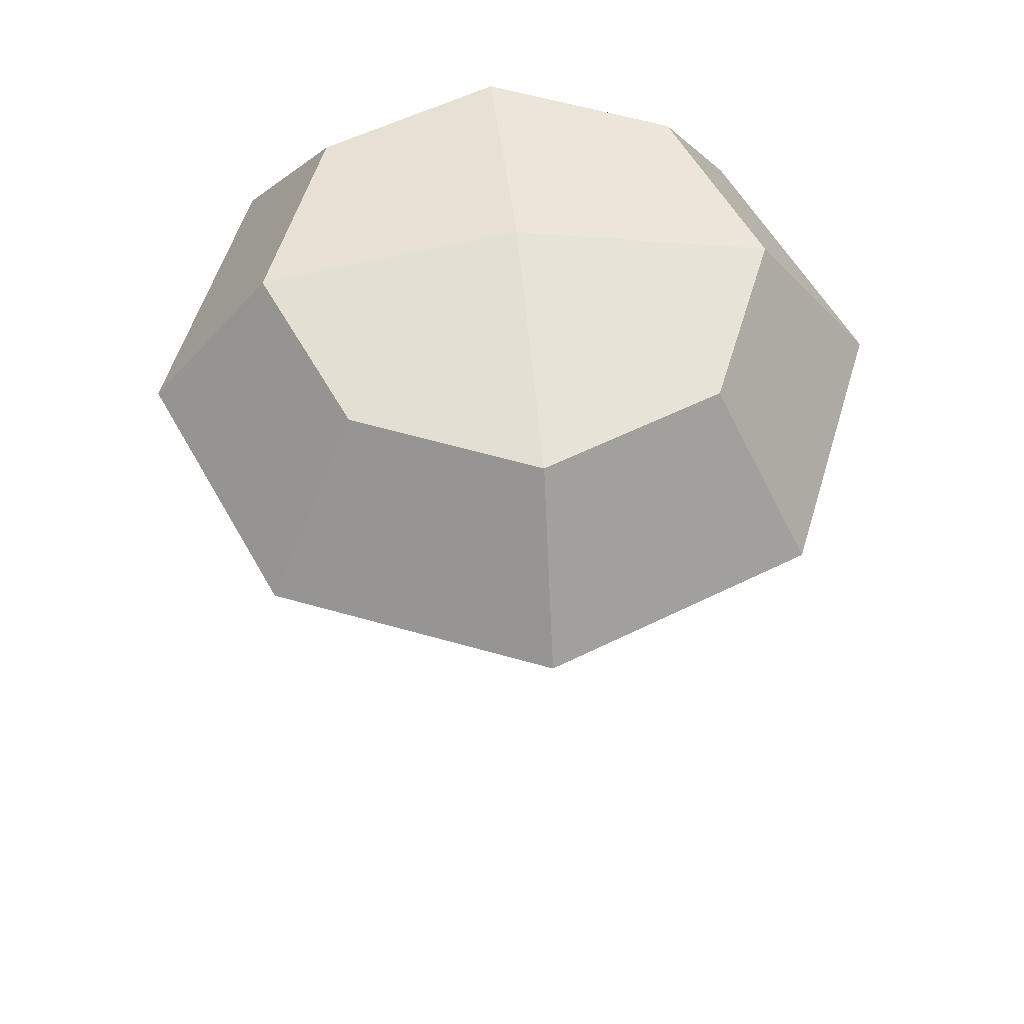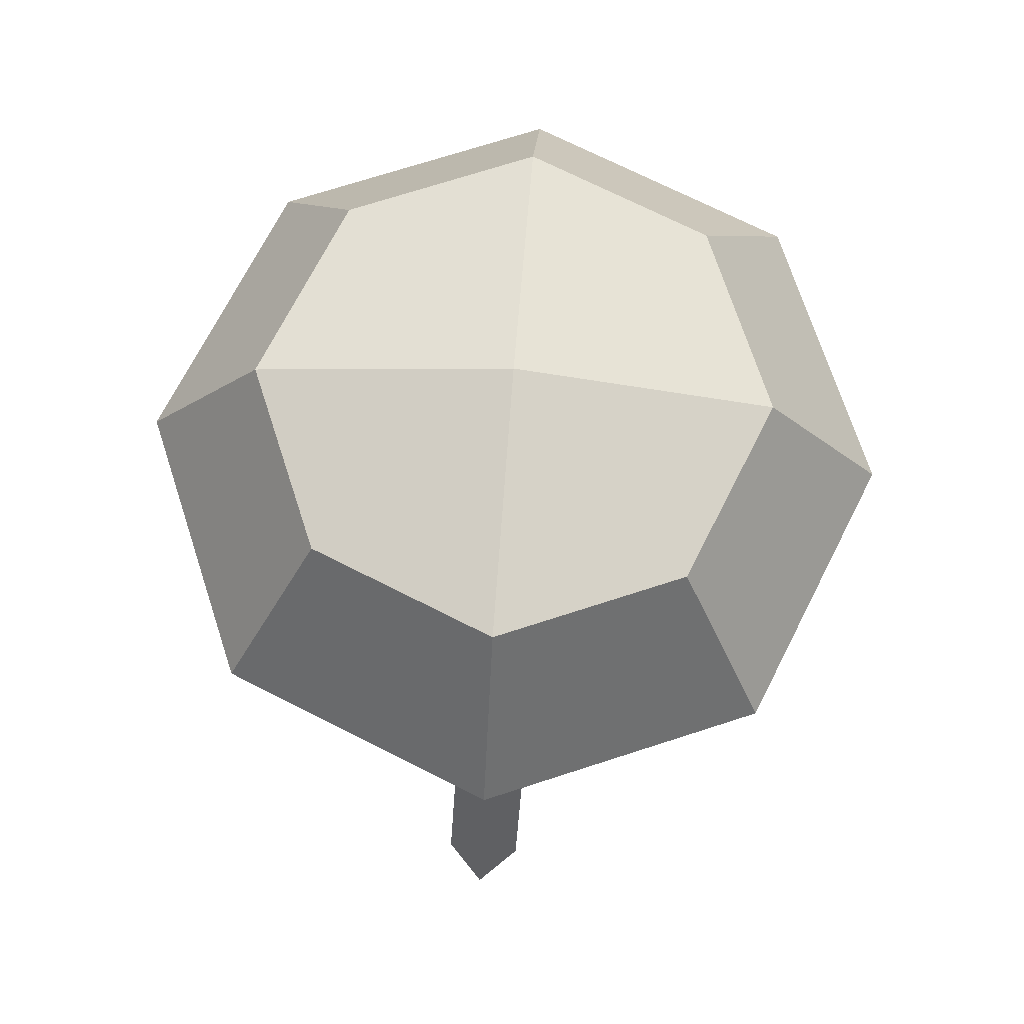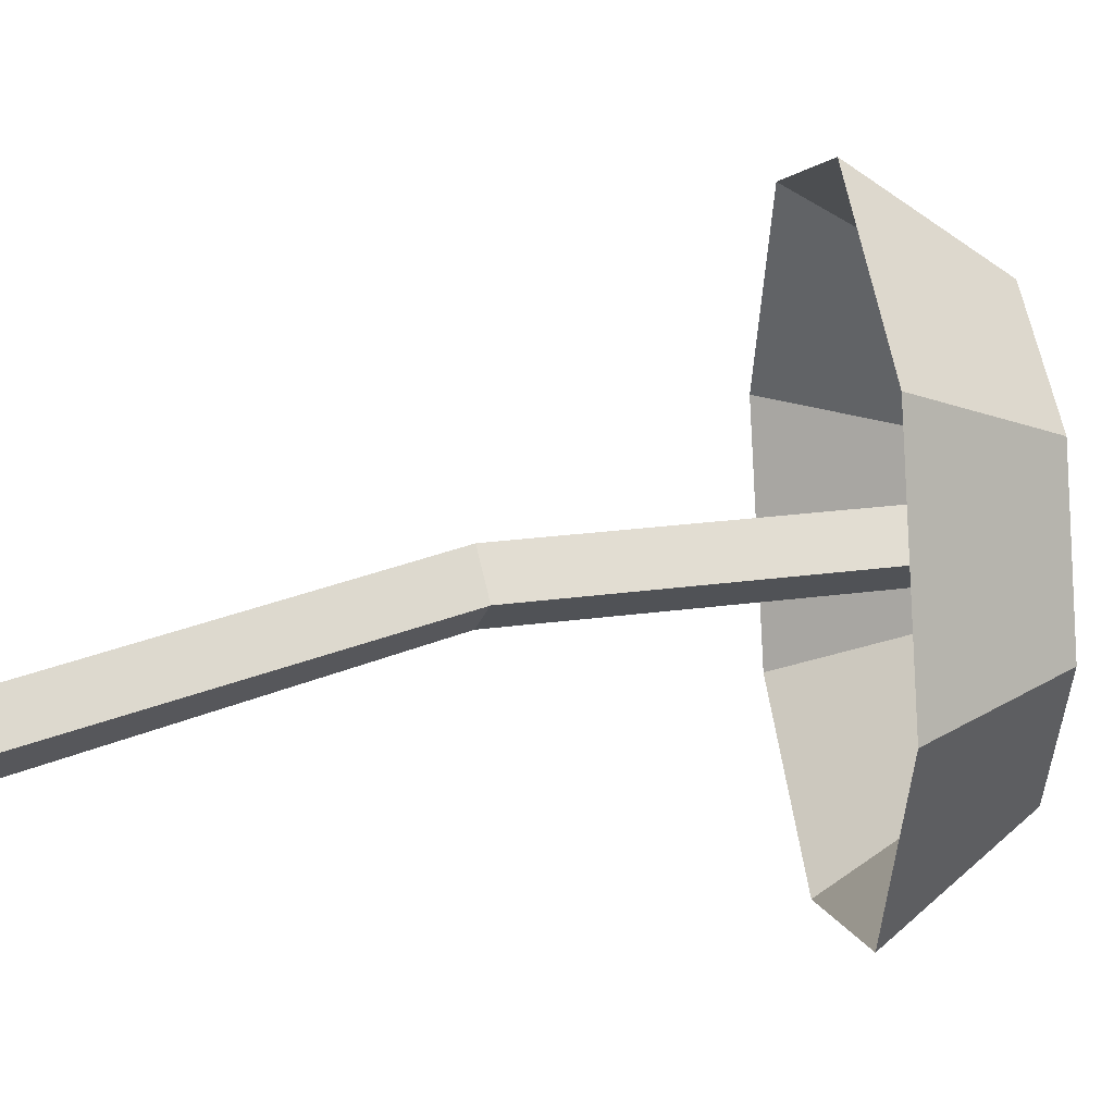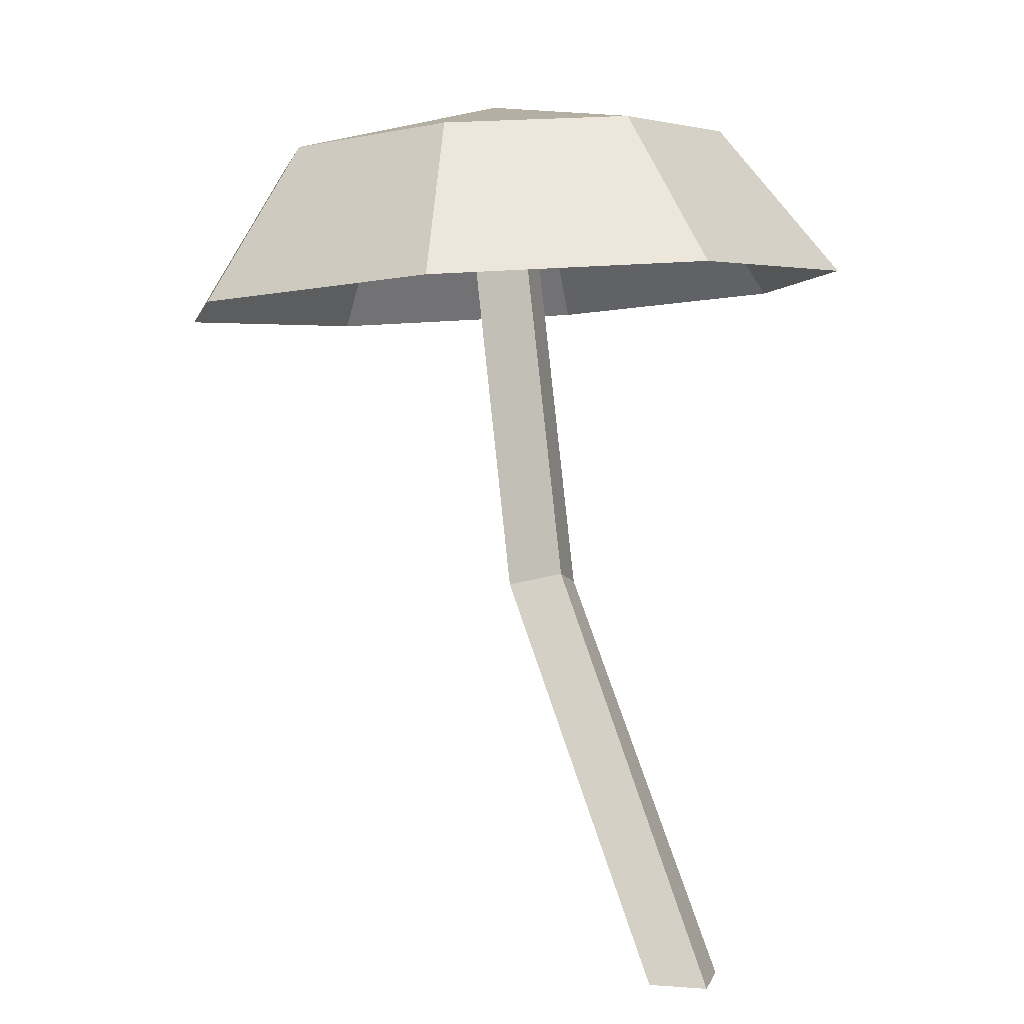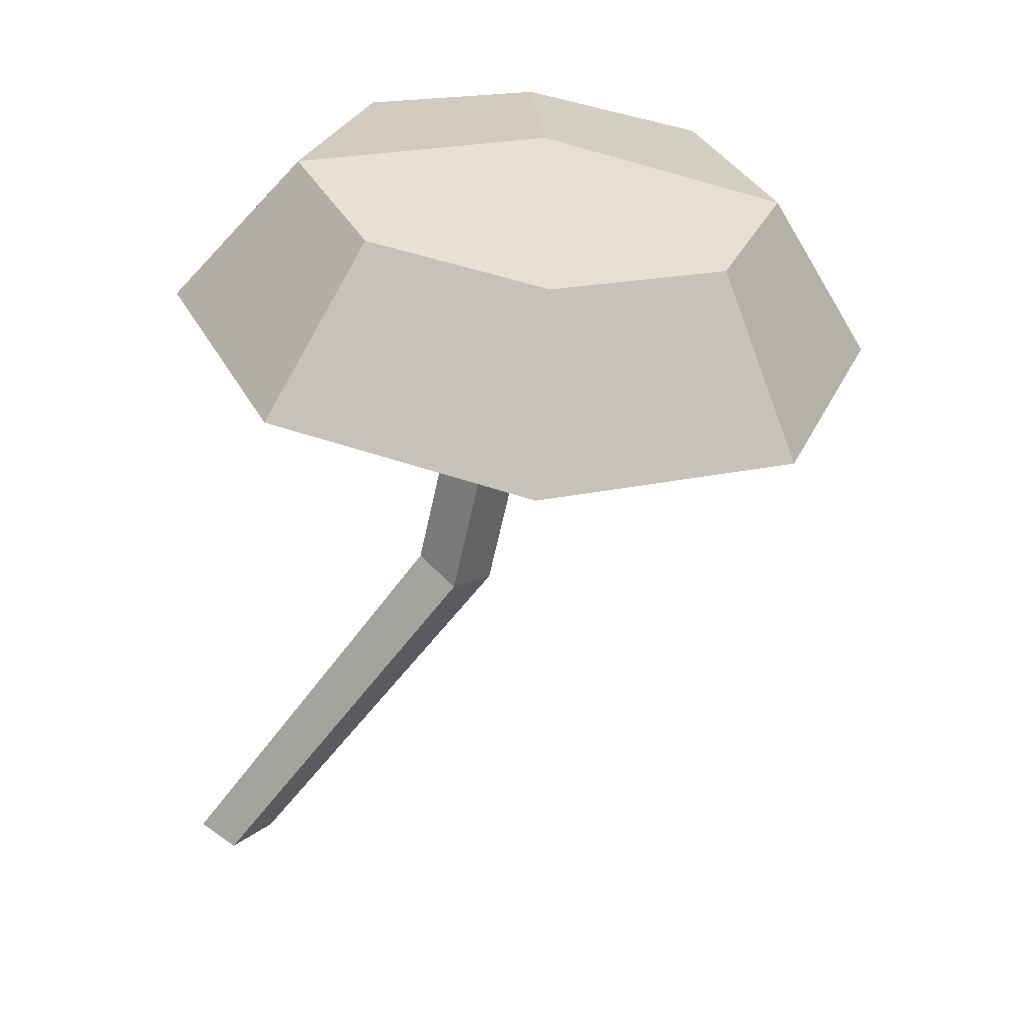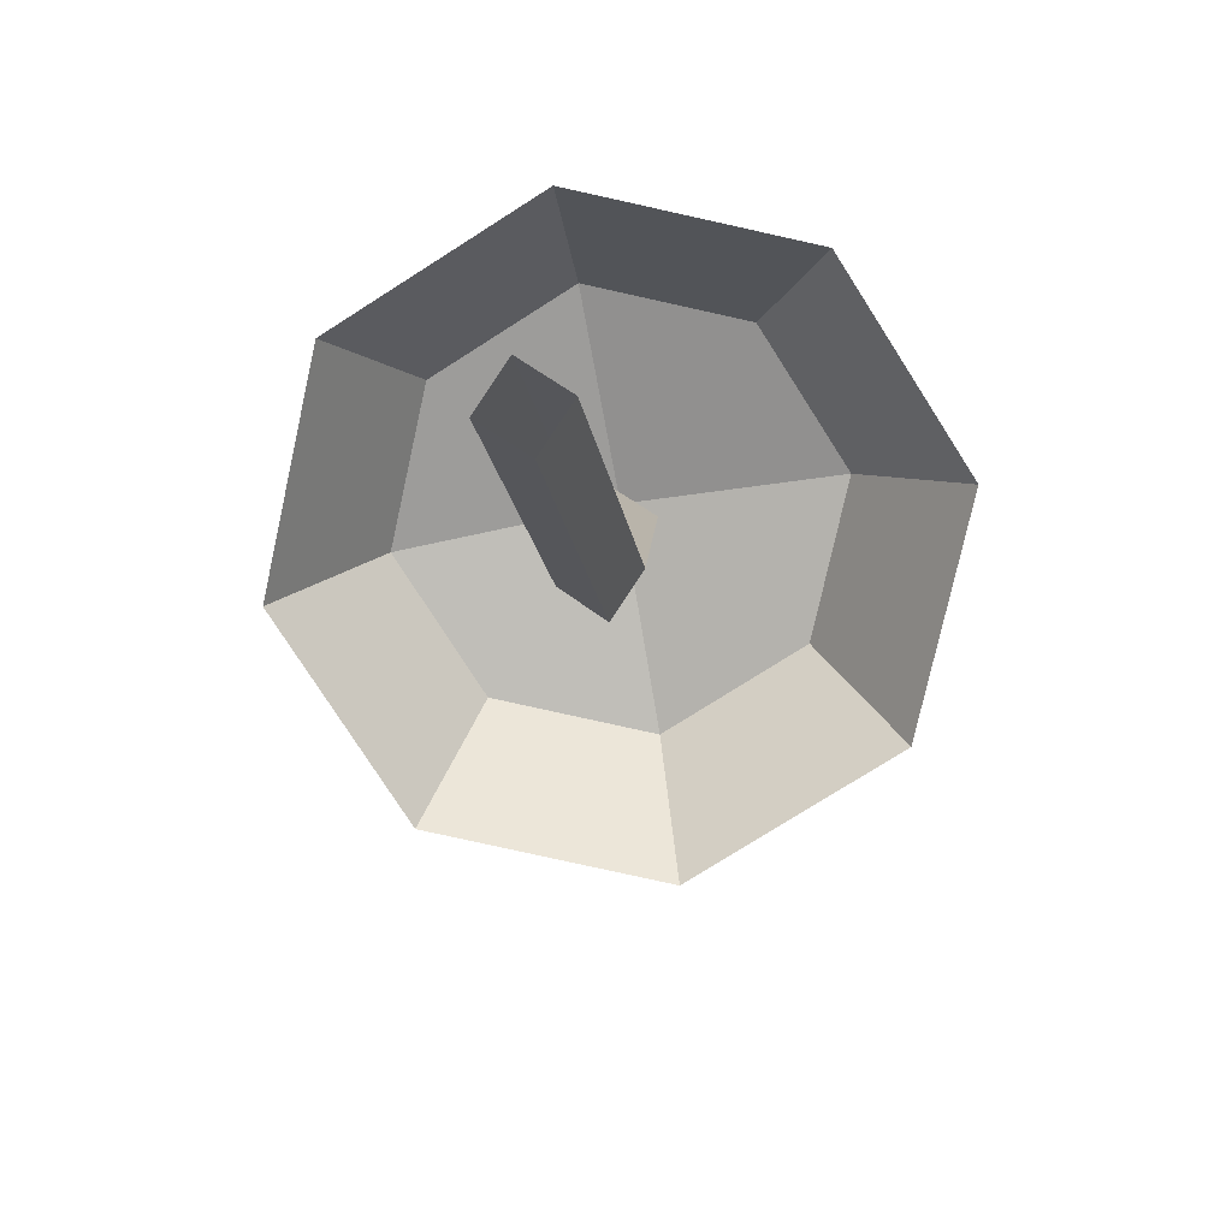
<metadata>
{"format":"obj","ext":"obj","renderer":"f3d","projection":"perspective","resolution":1024,"background":"white","views":[{"elev":48.7,"azim":-94.4,"up":"+Y"},{"elev":76.9,"azim":96.1,"up":"+Y"},{"elev":23.9,"azim":89.0,"up":"+Z"},{"elev":5.7,"azim":58.6,"up":"+Y"},{"elev":32.0,"azim":180.0,"up":"+Y"},{"elev":-70.1,"azim":101.7,"up":"+Y"}]}
</metadata>
<code>
g Mushroom_a_01
v -0.1252 0.2263 -0.1289
v -0.2146 0.2164 -0.08869
v -0.2494 0.2118 0.003283
v -0.2093 0.2152 0.09315
v -0.1178 0.2245 0.1283
v -0.02848 0.2344 0.08807
v 0.006345 0.239 -0.0039
v -0.03373 0.2356 -0.09377
v -0.13 0.2824 -0.08696
v -0.1906 0.2757 -0.05969
v -0.2142 0.2725 0.002691
v -0.187 0.2748 0.06365
v -0.125 0.2812 0.08747
v -0.06439 0.2879 0.0602
v -0.04077 0.291 -0.002181
v -0.06795 0.2887 -0.06313
v -0.1293 0.2989 0.000427
v 0 -0.01577 -0.01445
v -0.01445 -0.01577 0
v 0 -0.01577 0.01445
v 0.01445 -0.01577 0
v -0.1248 0.2603 -0.01445
v -0.1392 0.2603 0
v -0.1248 0.2603 0.01445
v -0.1103 0.2603 0
v -0.1084 0.1112 1.4e-05
v -0.09489 0.1165 0.01445
v -0.08117 0.121 -1.4e-05
v -0.09464 0.1157 -0.01445
f 3 11 10 2
f 8 16 15 7
f 6 14 13 5
f 4 12 11 3
f 2 10 9 1
f 1 9 16 8
f 7 15 14 6
f 5 13 12 4
f 11 12 13 17
f 10 11 17 9
f 9 17 15 16
f 17 13 14 15
f 27 24 23 26
f 28 25 24 27
f 26 23 22 29
f 29 22 25 28
f 18 29 28 21
f 19 26 29 18
f 21 28 27 20
f 20 27 26 19

</code>
